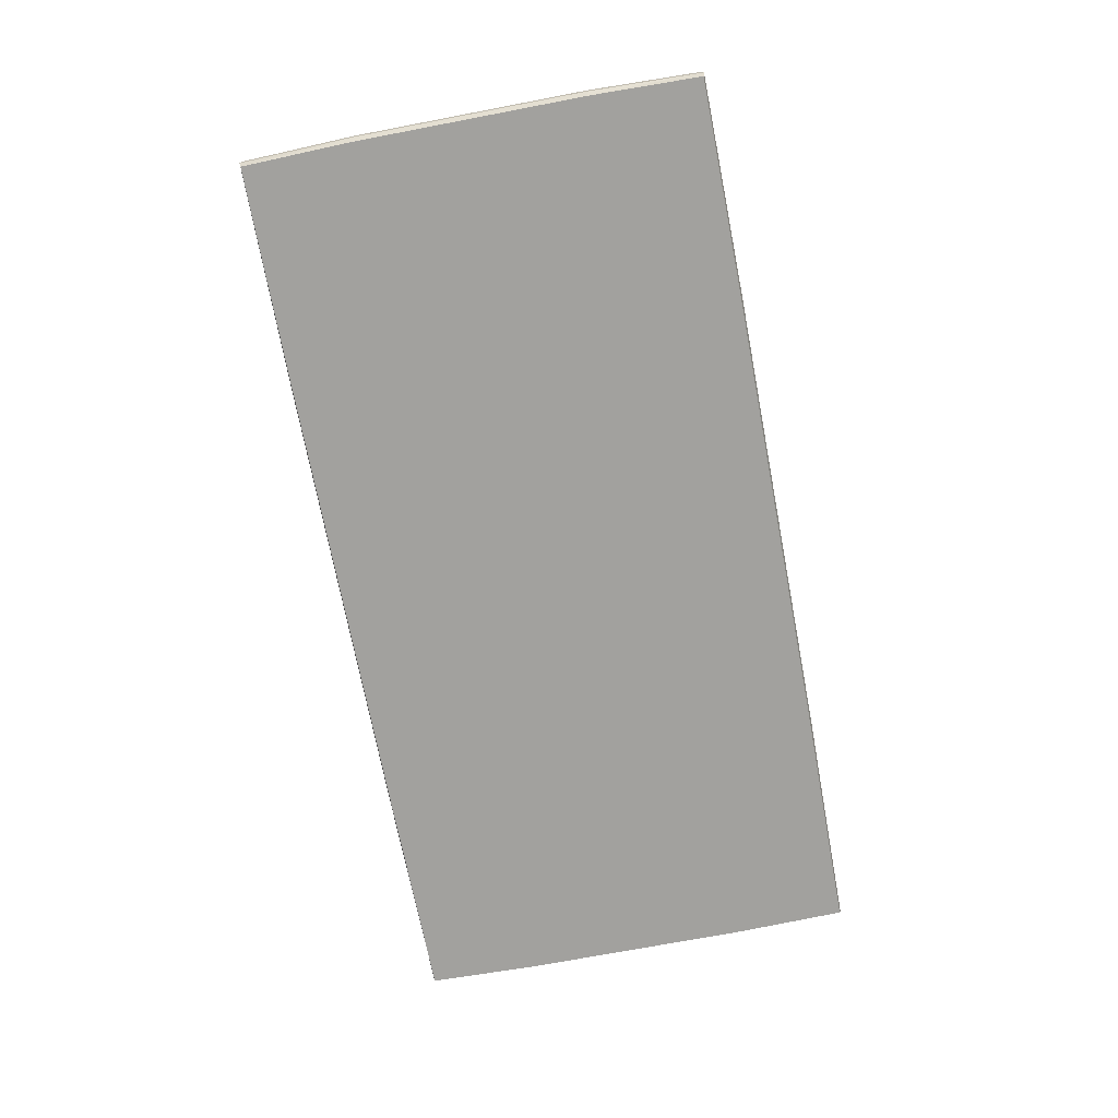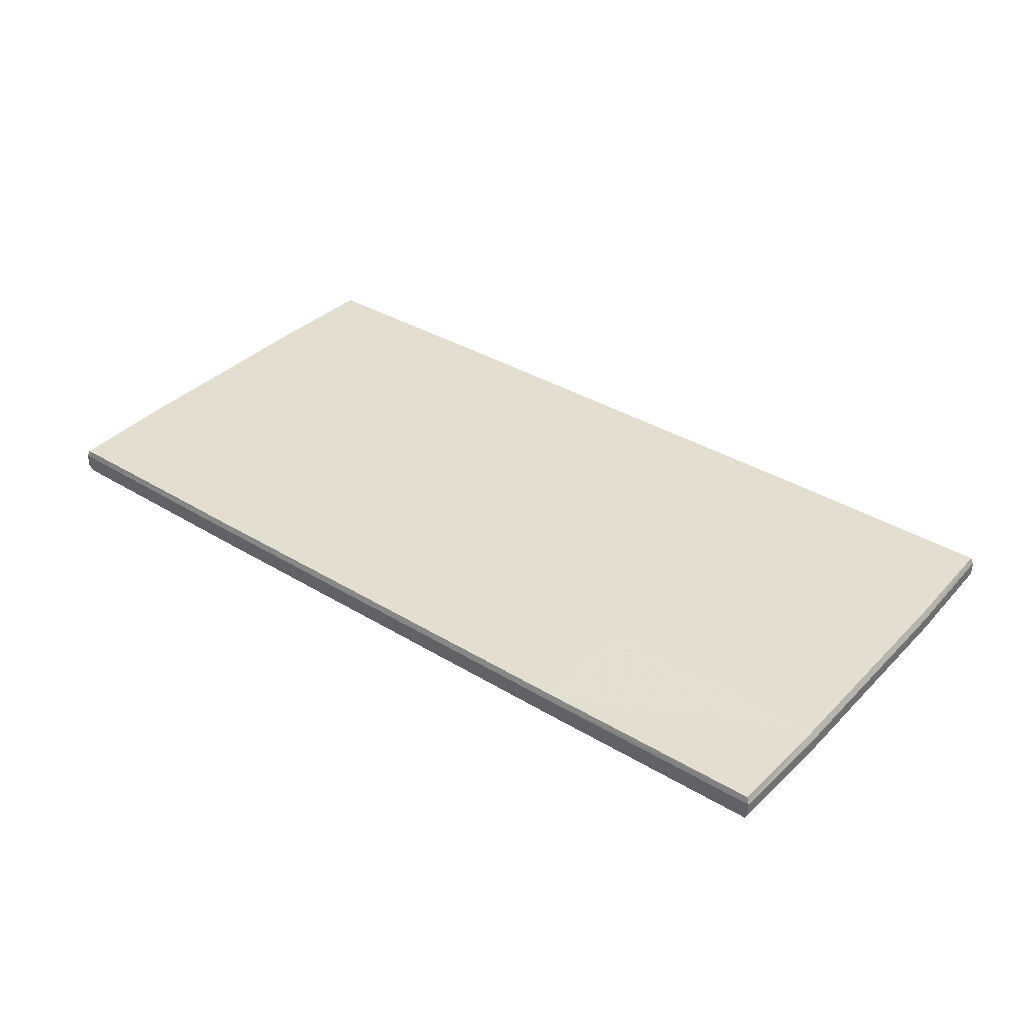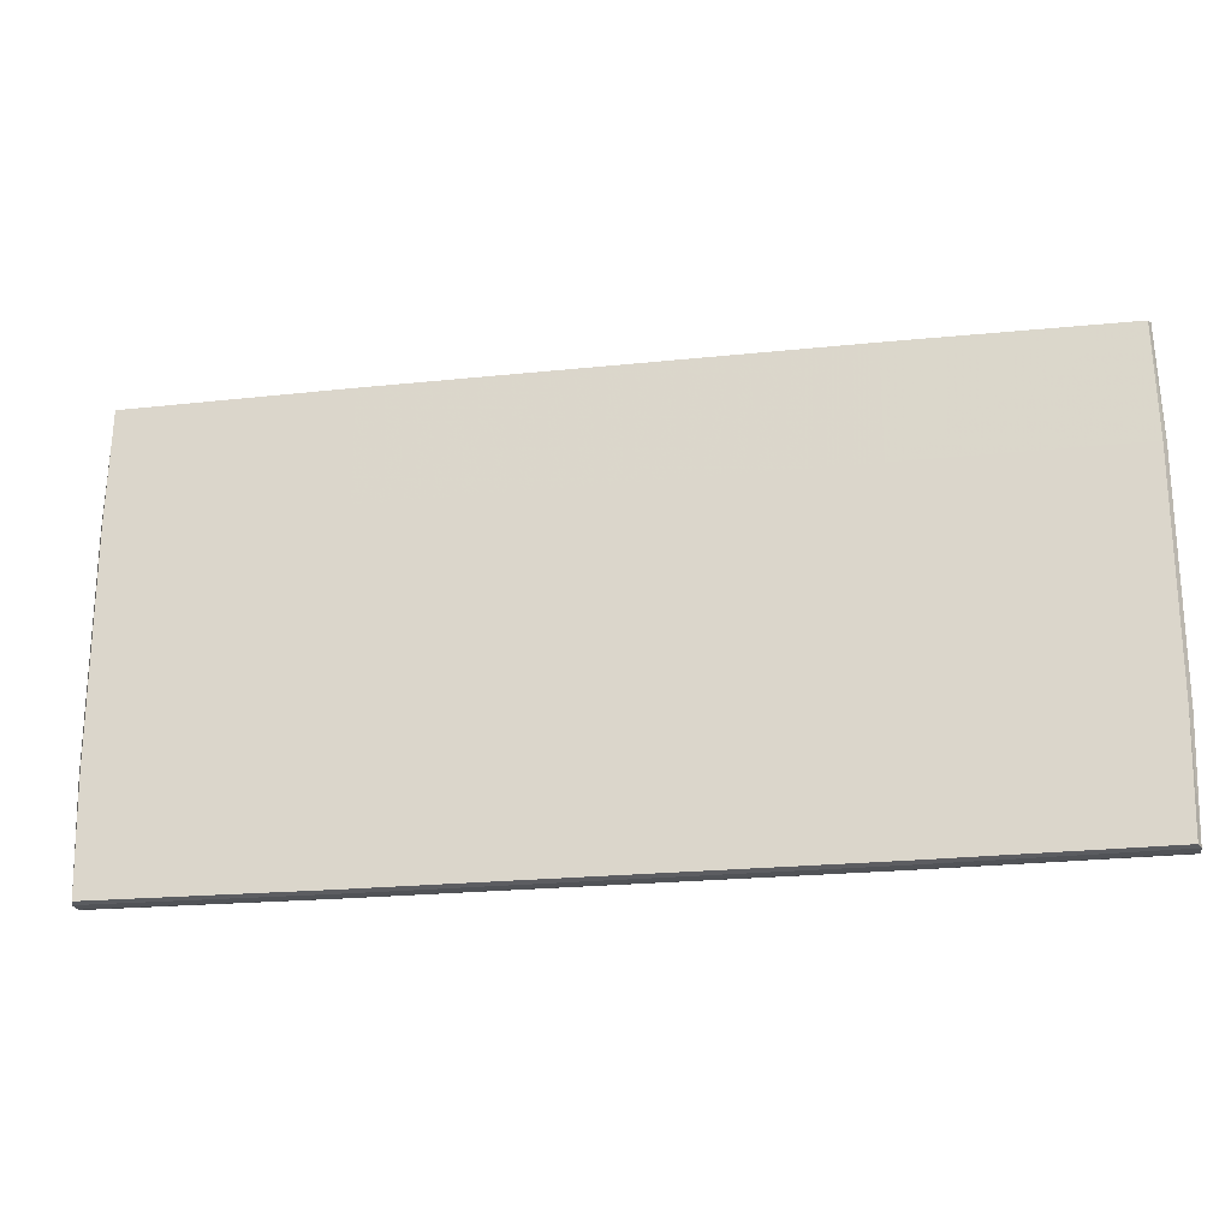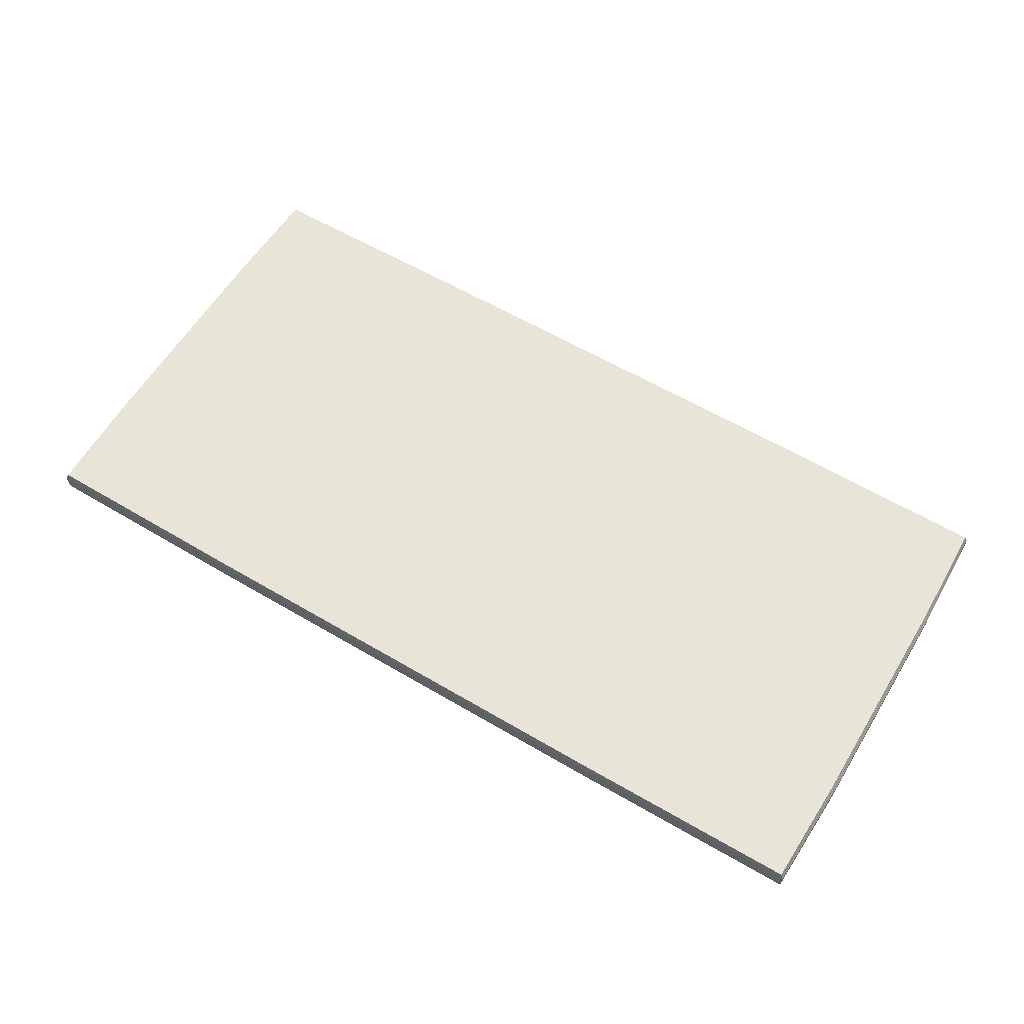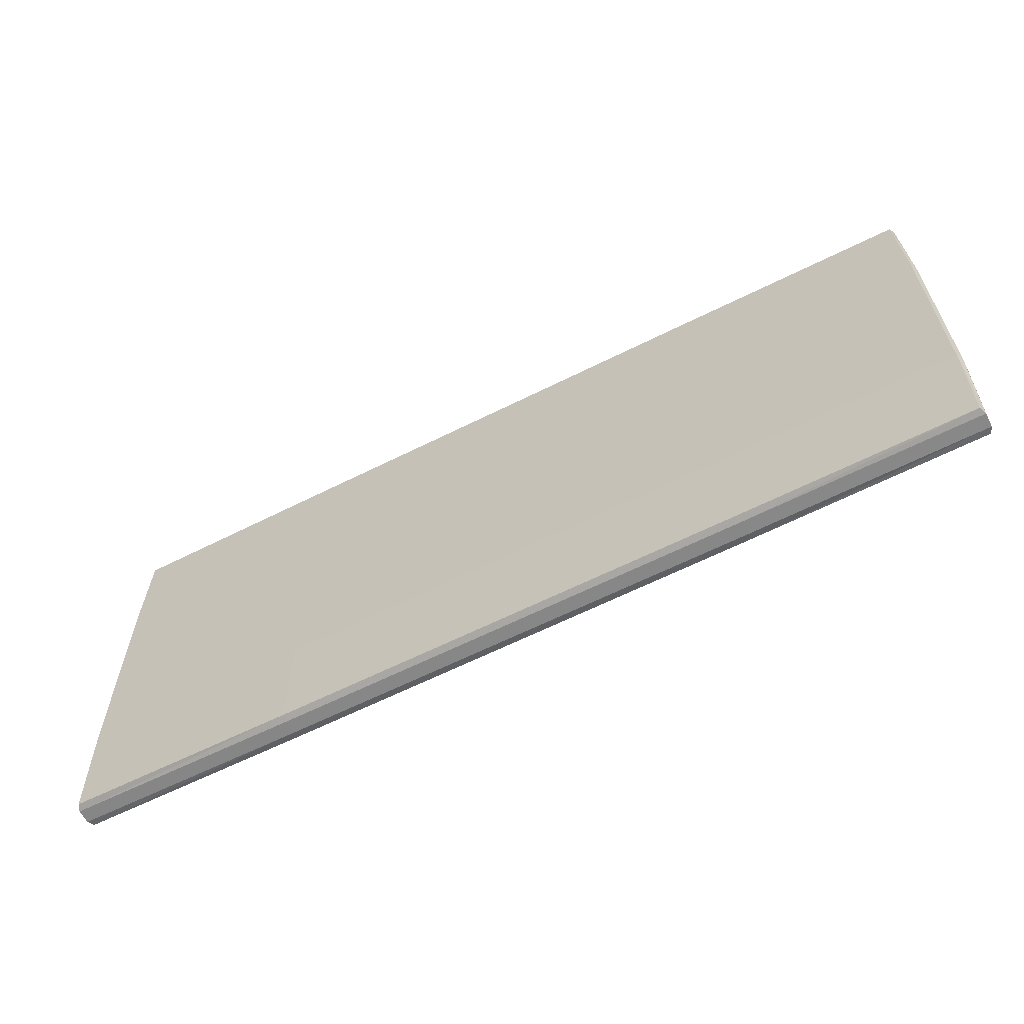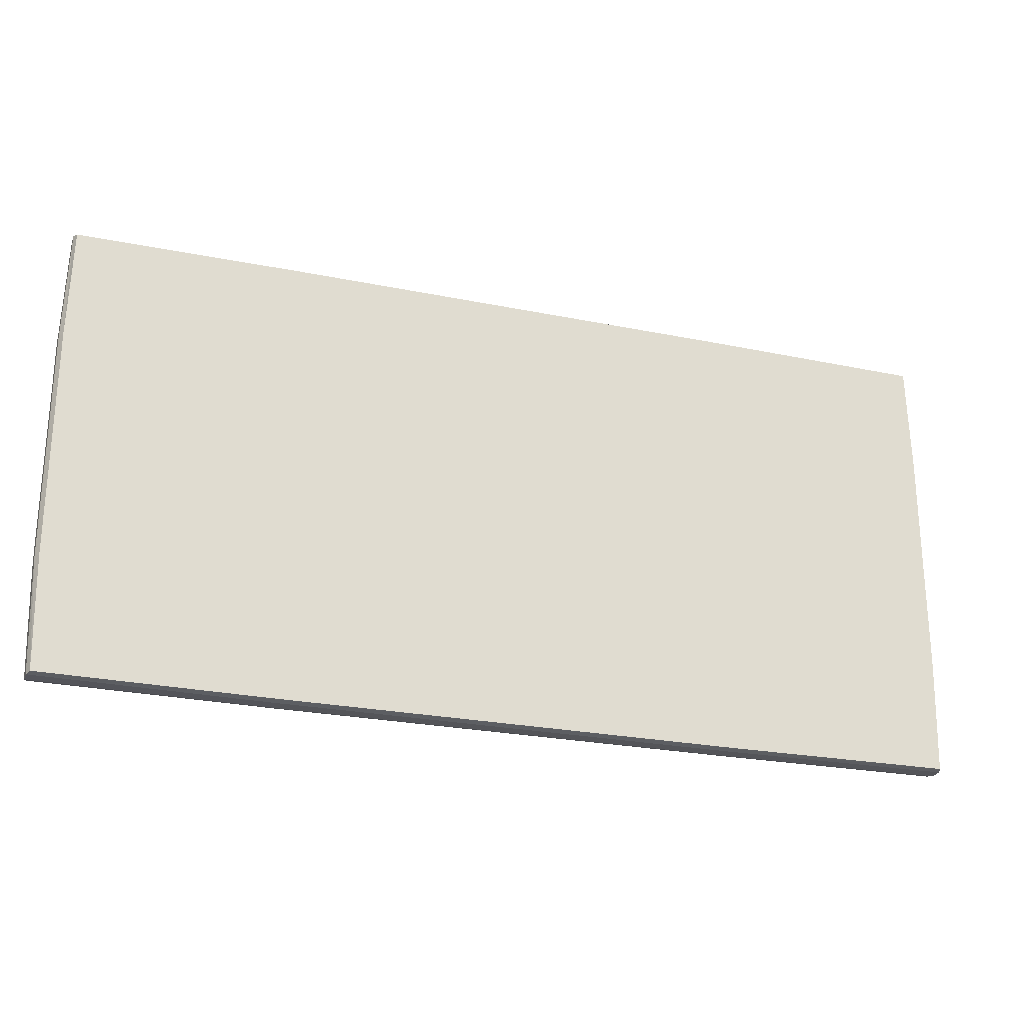
<metadata>
{"format":"obj","ext":"obj","renderer":"f3d","projection":"perspective","resolution":1024,"background":"white","views":[{"elev":-72.0,"azim":100.8,"up":"+Y"},{"elev":36.5,"azim":-141.8,"up":"+Y"},{"elev":-22.2,"azim":-169.6,"up":"+Z"},{"elev":59.9,"azim":-148.8,"up":"+Y"},{"elev":-62.5,"azim":-153.0,"up":"+Z"},{"elev":-24.8,"azim":-18.5,"up":"+Z"}]}
</metadata>
<code>
v 2.062 0.06163 -1.031
v -2.062 0.06163 -1.031
v -2.062 0.06163 1.031
v 2.062 0.06163 1.031
v 2.062 -0.06163 -1.031
v -2.062 -0.06163 -1.031
v 2.062 -0.06163 1.031
v -2.062 -0.06163 1.031
v 0 0.06201 -1.038
v -2.075 0.06201 -0
v -0 0.06201 1.038
v 2.075 0.06201 -0
v -0 0.0625 -0
v 0 -0.06201 -1.038
v -2.075 0 -1.038
v 2.075 0 -1.038
v 0 -0 -1.046
v 2.075 -0.06201 -4.9e-07
v -0 -0.06201 1.038
v -2.075 -0.06201 -4.3e-07
v 2e-08 -0.0625 -4.6e-07
v 2.075 2e-08 1.038
v 2.091 1e-08 -2.4e-07
v -2.075 2e-08 1.038
v -2e-08 2e-08 1.046
v -2.091 1e-08 -2.1e-07
v 1.046 0.06201 -1.038
v 0 0.0625 -0.5229
v 1.046 0.0625 -0
v 2.075 0.06201 -0.5229
v 1.046 0.0625 -0.5229
v -1.046 0.06201 -1.038
v -2.075 0.06201 -0.5229
v -1.046 0.0625 -0
v -1.046 0.0625 -0.5229
v -2.075 0.06201 0.5229
v -1.046 0.06201 1.038
v -0 0.0625 0.5229
v -1.046 0.0625 0.5229
v 1.046 0.06201 1.038
v 2.075 0.06201 0.5229
v 1.046 0.0625 0.5229
v 1.046 -0.06201 -1.038
v -0 -0.03125 -1.046
v 1.046 -0 -1.046
v 2.075 -0.03125 -1.038
v 1.046 -0.03125 -1.046
v -1.046 -0.06201 -1.038
v -2.075 -0.03125 -1.038
v -1.046 -0 -1.046
v -1.046 -0.03125 -1.046
v -2.075 0.03125 -1.038
v 0 0.03125 -1.046
v -1.046 0.03125 -1.046
v 2.075 0.03125 -1.038
v 1.046 0.03125 -1.046
v 2.075 -0.06201 -0.5229
v 1.046 -0.0625 -4.8e-07
v 1e-08 -0.0625 -0.5229
v 1.046 -0.0625 -0.5229
v 2.075 -0.06201 0.5229
v 1.046 -0.06201 1.038
v 1e-08 -0.0625 0.5229
v 1.046 -0.0625 0.5229
v -1.046 -0.06201 1.038
v -2.075 -0.06201 0.5229
v -1.046 -0.0625 -4.5e-07
v -1.046 -0.0625 0.5229
v -2.075 -0.06201 -0.5229
v -1.046 -0.0625 -0.5229
v 2.091 -0.03125 -3.7e-07
v 2.091 1e-08 0.5229
v 2.075 -0.03125 1.038
v 2.091 -0.03125 0.5229
v 2.091 0 -0.5229
v 2.091 -0.03125 -0.5229
v 2.091 0.03125 -1.2e-07
v 2.091 0.03125 -0.5229
v 2.075 0.03125 1.038
v 2.091 0.03125 0.5229
v -2.075 0.03125 1.038
v -1.046 2e-08 1.046
v -1e-08 0.03125 1.046
v -1.046 0.03125 1.046
v -2.075 -0.03125 1.038
v -1e-08 -0.03125 1.046
v -1.046 -0.03125 1.046
v 1.046 2e-08 1.046
v 1.046 -0.03125 1.046
v 1.046 0.03125 1.046
v -2.091 0.03125 -1e-07
v -2.091 1e-08 0.5229
v -2.091 0.03125 0.5229
v -2.091 0 -0.5229
v -2.091 0.03125 -0.5229
v -2.091 -0.03125 -3.2e-07
v -2.091 -0.03125 -0.5229
v -2.091 -0.03125 0.5229
g ZBrush_defualt_group
f 1 27 31 30
f 27 9 28 31
f 31 28 13 29
f 30 31 29 12
f 9 32 35 28
f 32 2 33 35
f 35 33 10 34
f 28 35 34 13
f 13 34 39 38
f 34 10 36 39
f 39 36 3 37
f 38 39 37 11
f 12 29 42 41
f 29 13 38 42
f 42 38 11 40
f 41 42 40 4
f 5 43 47 46
f 43 14 44 47
f 47 44 17 45
f 46 47 45 16
f 14 48 51 44
f 48 6 49 51
f 51 49 15 50
f 44 51 50 17
f 17 50 54 53
f 50 15 52 54
f 54 52 2 32
f 53 54 32 9
f 16 45 56 55
f 45 17 53 56
f 56 53 9 27
f 55 56 27 1
f 5 57 60 43
f 57 18 58 60
f 60 58 21 59
f 43 60 59 14
f 18 61 64 58
f 61 7 62 64
f 64 62 19 63
f 58 64 63 21
f 21 63 68 67
f 63 19 65 68
f 68 65 8 66
f 67 68 66 20
f 14 59 70 48
f 59 21 67 70
f 70 67 20 69
f 48 70 69 6
f 7 61 74 73
f 61 18 71 74
f 74 71 23 72
f 73 74 72 22
f 18 57 76 71
f 57 5 46 76
f 76 46 16 75
f 71 76 75 23
f 23 75 78 77
f 75 16 55 78
f 78 55 1 30
f 77 78 30 12
f 22 72 80 79
f 72 23 77 80
f 80 77 12 41
f 79 80 41 4
f 3 81 84 37
f 81 24 82 84
f 84 82 25 83
f 37 84 83 11
f 24 85 87 82
f 85 8 65 87
f 87 65 19 86
f 82 87 86 25
f 25 86 89 88
f 86 19 62 89
f 89 62 7 73
f 88 89 73 22
f 11 83 90 40
f 83 25 88 90
f 90 88 22 79
f 40 90 79 4
f 3 36 93 81
f 36 10 91 93
f 93 91 26 92
f 81 93 92 24
f 10 33 95 91
f 33 2 52 95
f 95 52 15 94
f 91 95 94 26
f 26 94 97 96
f 94 15 49 97
f 97 49 6 69
f 96 97 69 20
f 24 92 98 85
f 92 26 96 98
f 98 96 20 66
f 85 98 66 8

</code>
